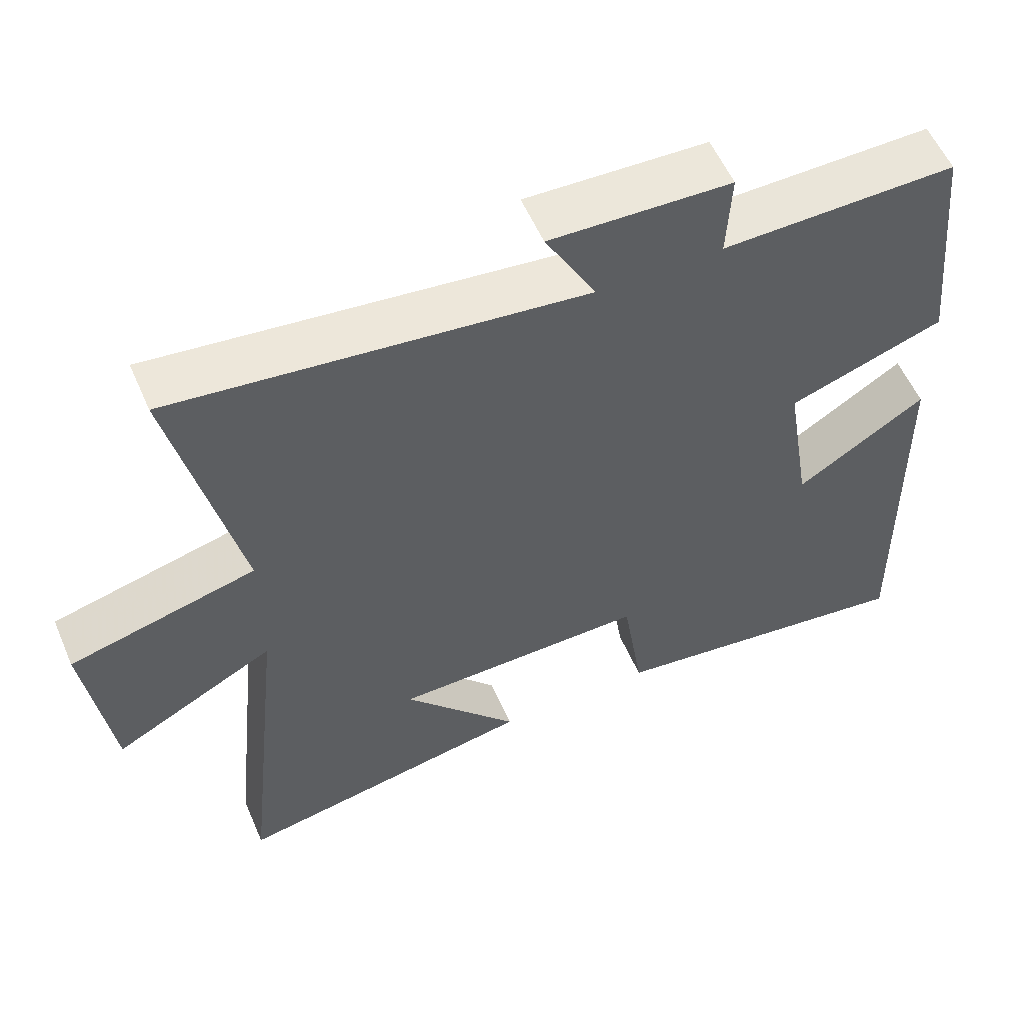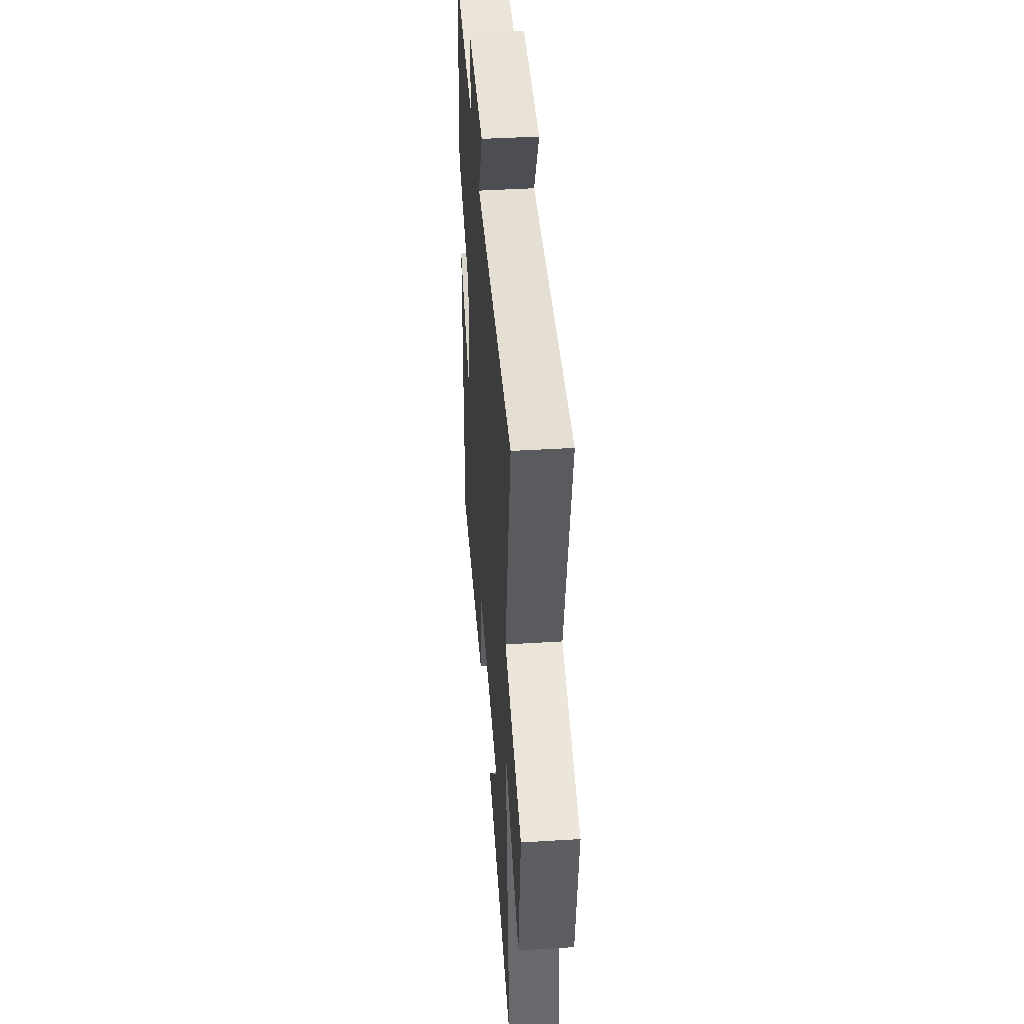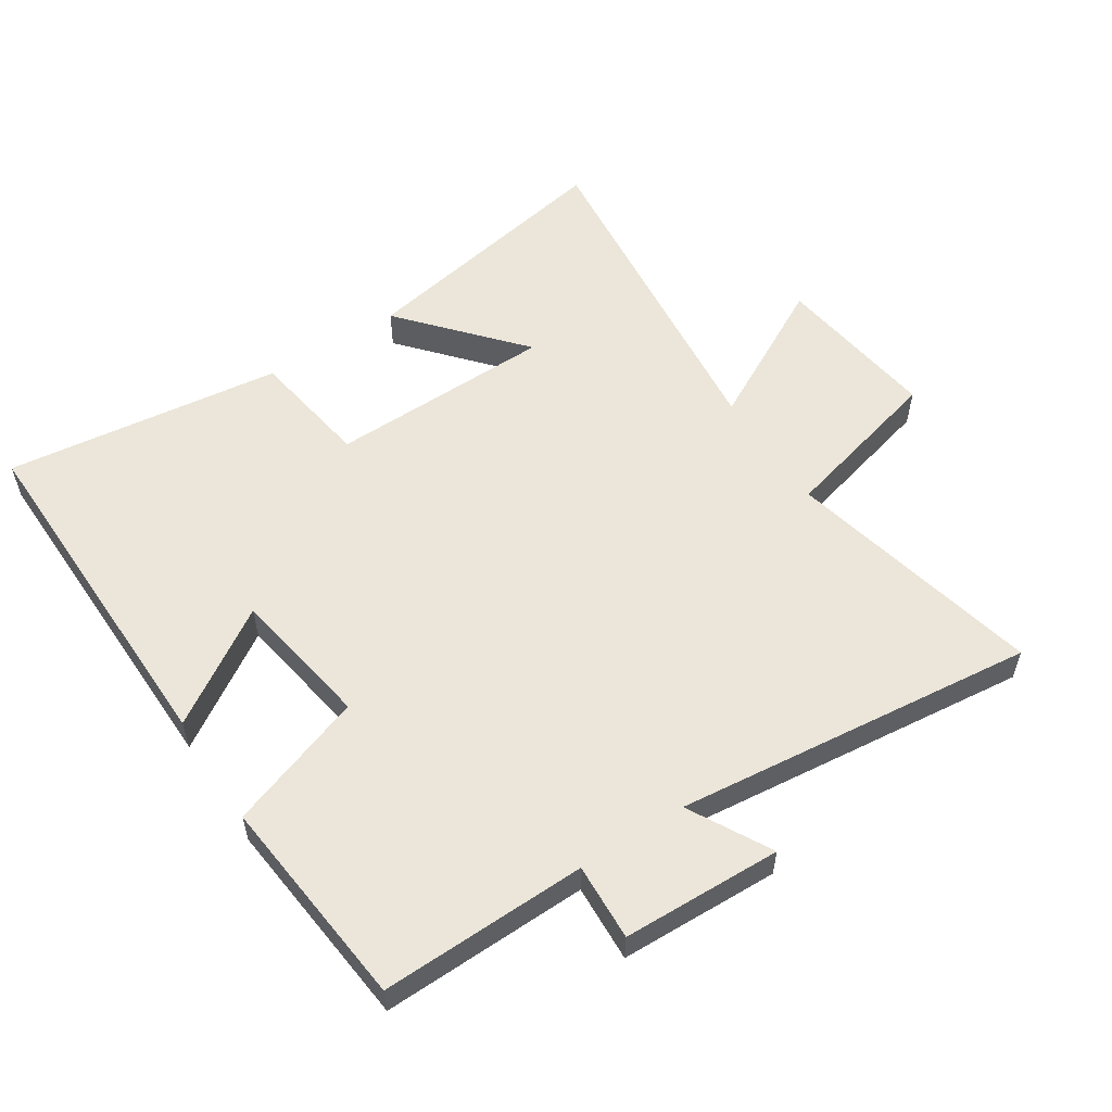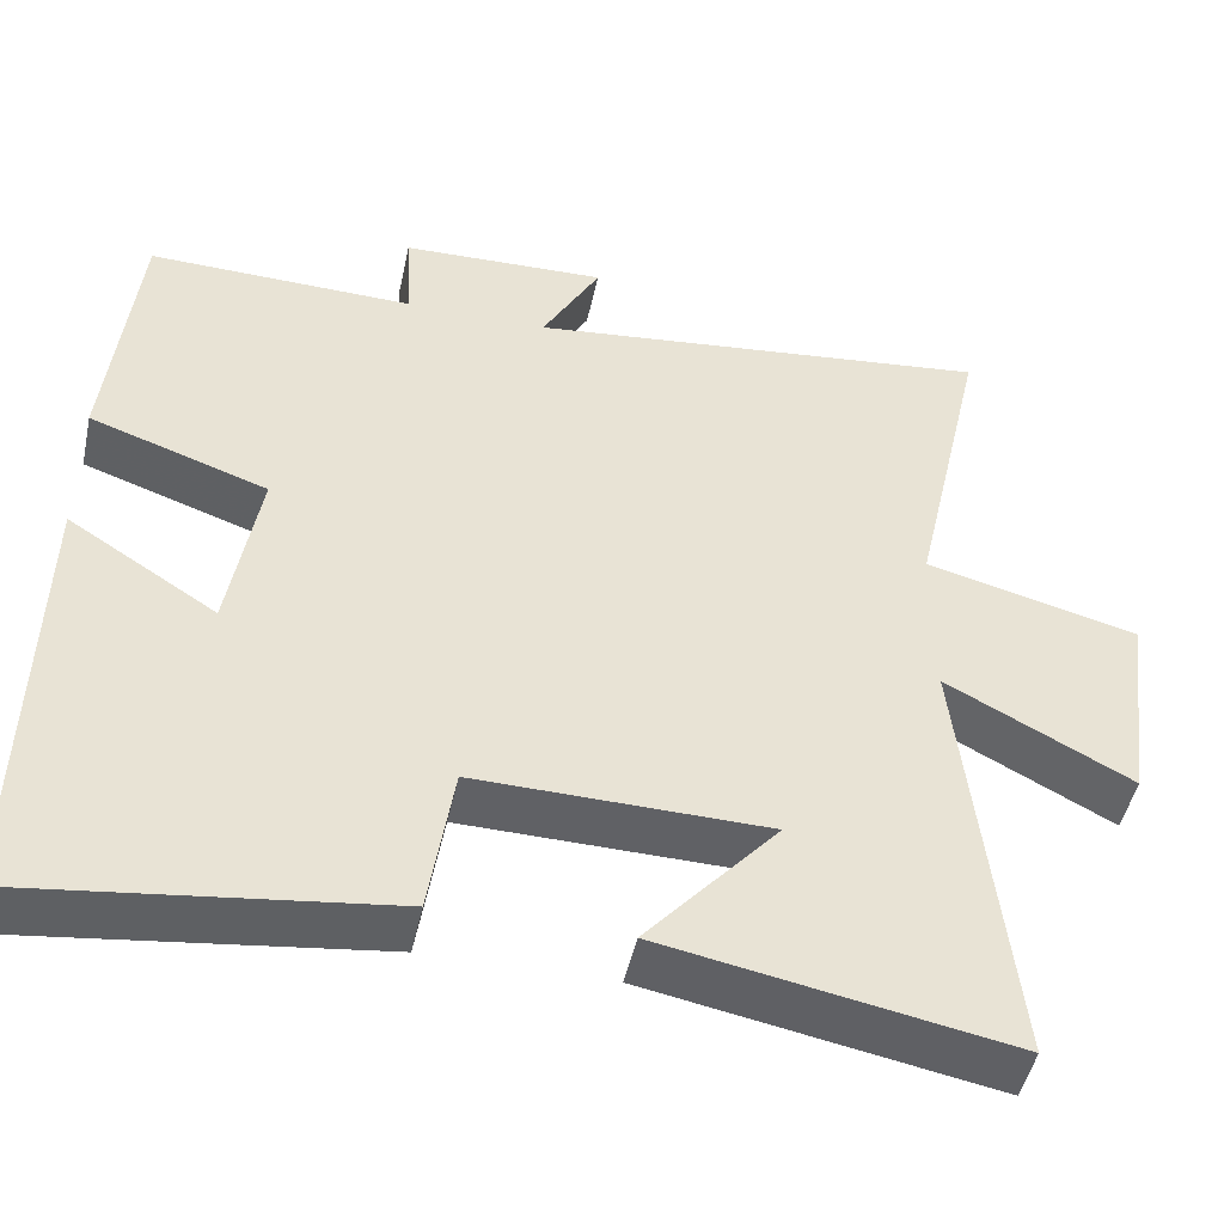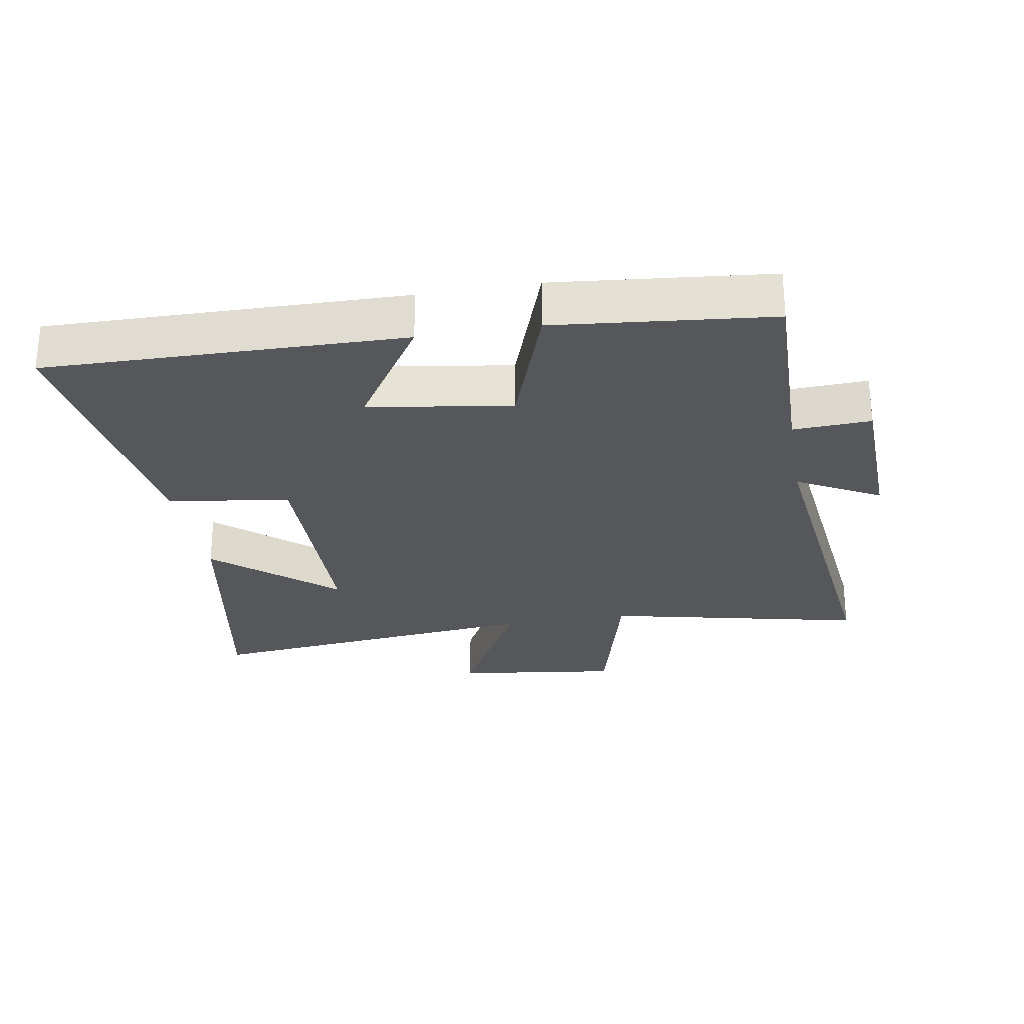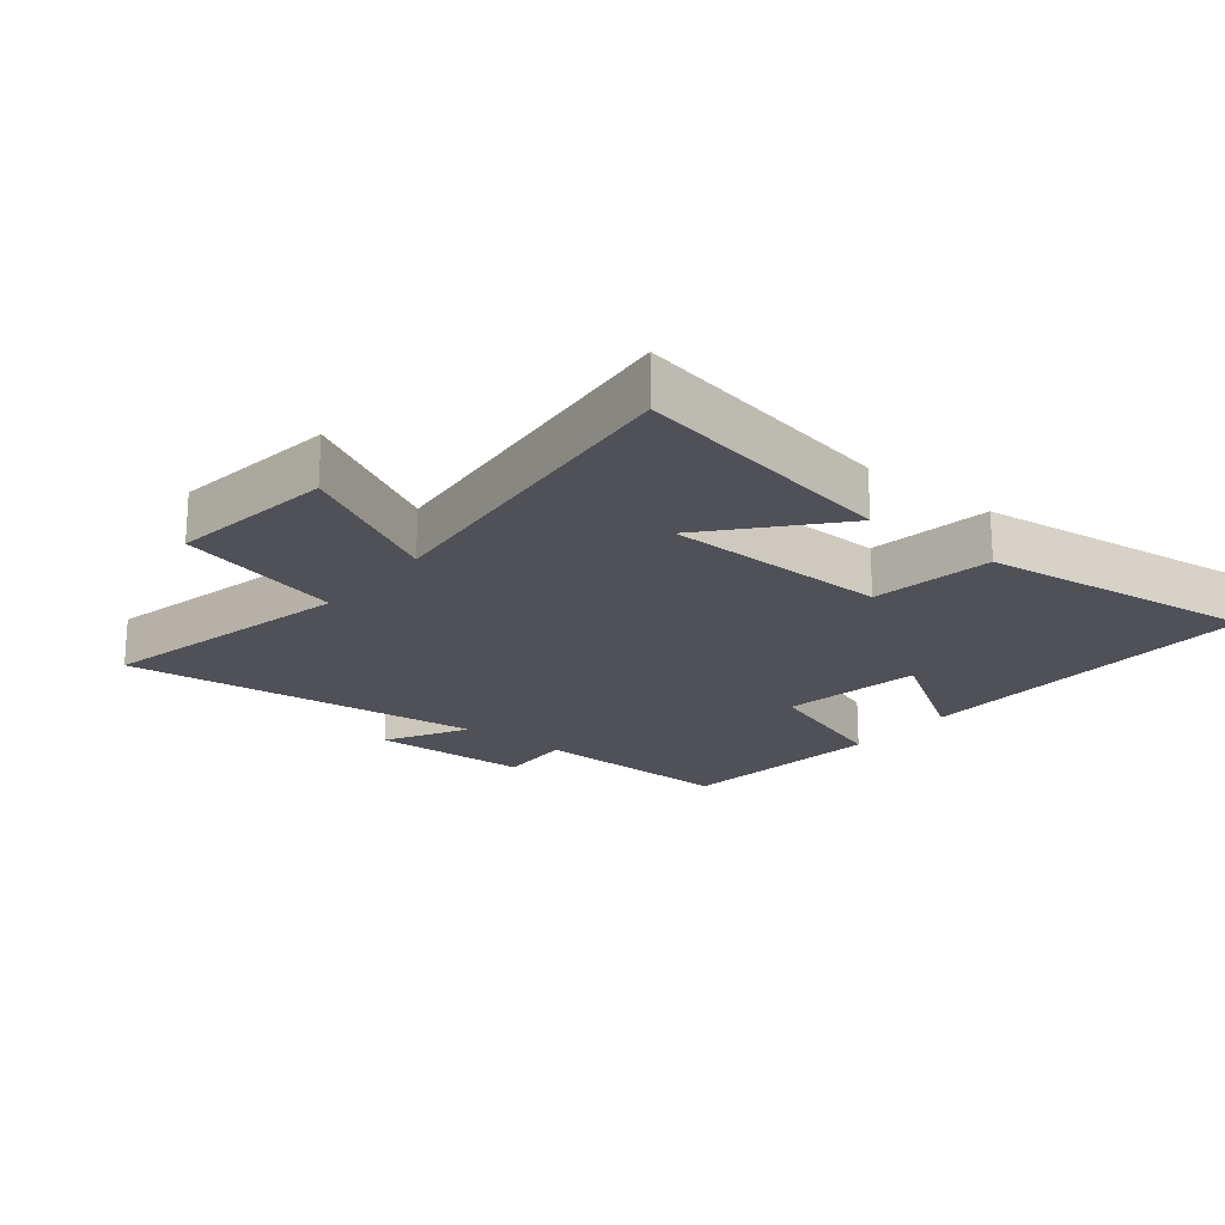
<metadata>
{"format":"obj","ext":"obj","renderer":"f3d","projection":"perspective","resolution":1024,"background":"white","views":[{"elev":56.4,"azim":156.7,"up":"+Z"},{"elev":43.6,"azim":85.9,"up":"+Z"},{"elev":56.0,"azim":-33.1,"up":"+Y"},{"elev":-48.0,"azim":-12.2,"up":"+Z"},{"elev":-26.8,"azim":-80.2,"up":"+Y"},{"elev":-20.3,"azim":141.0,"up":"+Y"}]}
</metadata>
<code>
v -0.466 0.07 0.507
v -0.145 0.07 0.5
v -0.151 0.07 0.62
v 0.097 0.07 0.628
v 0.027 0.07 0.5
v 0.59 0.07 0.563
v 0.5 0.07 0.162
v 0.756 0.07 0.096
v 0.722 0.07 -0.16
v 0.5 0.07 -0.042
v 0.557 0.07 -0.577
v 0.142 0.07 -0.5
v 0.301 0.07 -0.317
v -0.049 0.07 -0.311
v -0.078 0.07 -0.5
v -0.51 0.07 -0.556
v -0.5 0.07 -0.005
v -0.322 0.07 -0.119
v -0.286 0.07 0.101
v -0.5 0.07 0.175
v -0.466 0 0.507
v -0.145 0 0.5
v -0.151 0 0.62
v 0.097 0 0.628
v 0.027 0 0.5
v 0.59 0 0.563
v 0.5 0 0.162
v 0.756 0 0.096
v 0.722 0 -0.16
v 0.5 0 -0.042
v 0.557 0 -0.577
v 0.142 0 -0.5
v 0.301 0 -0.317
v -0.049 0 -0.311
v -0.078 0 -0.5
v -0.51 0 -0.556
v -0.5 0 -0.005
v -0.322 0 -0.119
v -0.286 0 0.101
v -0.5 0 0.175
f 19 20 1 2
f 18 19 2
f 15 16 17 18
f 14 15 18 2
f 13 14 2 3
f 11 12 13
f 10 11 13 3
f 7 8 9 10
f 7 10 3
f 5 6 7
f 5 7 3
f 3 4 5
f 22 21 40 39
f 22 39 38
f 38 37 36 35
f 22 38 35 34
f 23 22 34 33
f 33 32 31
f 23 33 31 30
f 30 29 28 27
f 23 30 27
f 27 26 25
f 23 27 25
f 25 24 23
f 1 21 22 2
f 2 22 23 3
f 3 23 24 4
f 4 24 25 5
f 5 25 26 6
f 6 26 27 7
f 7 27 28 8
f 8 28 29 9
f 9 29 30 10
f 10 30 31 11
f 11 31 32 12
f 12 32 33 13
f 13 33 34 14
f 14 34 35 15
f 15 35 36 16
f 16 36 37 17
f 17 37 38 18
f 18 38 39 19
f 19 39 40 20
f 20 40 21 1

</code>
